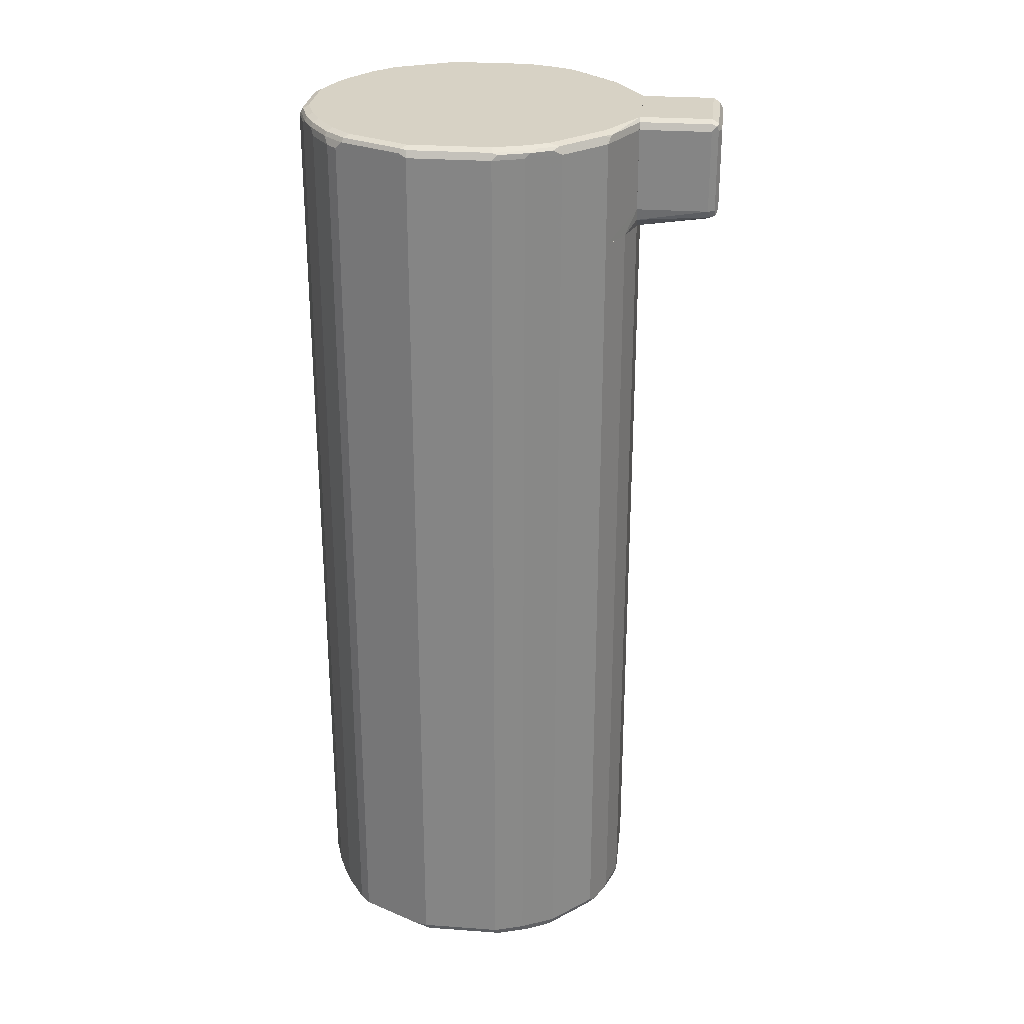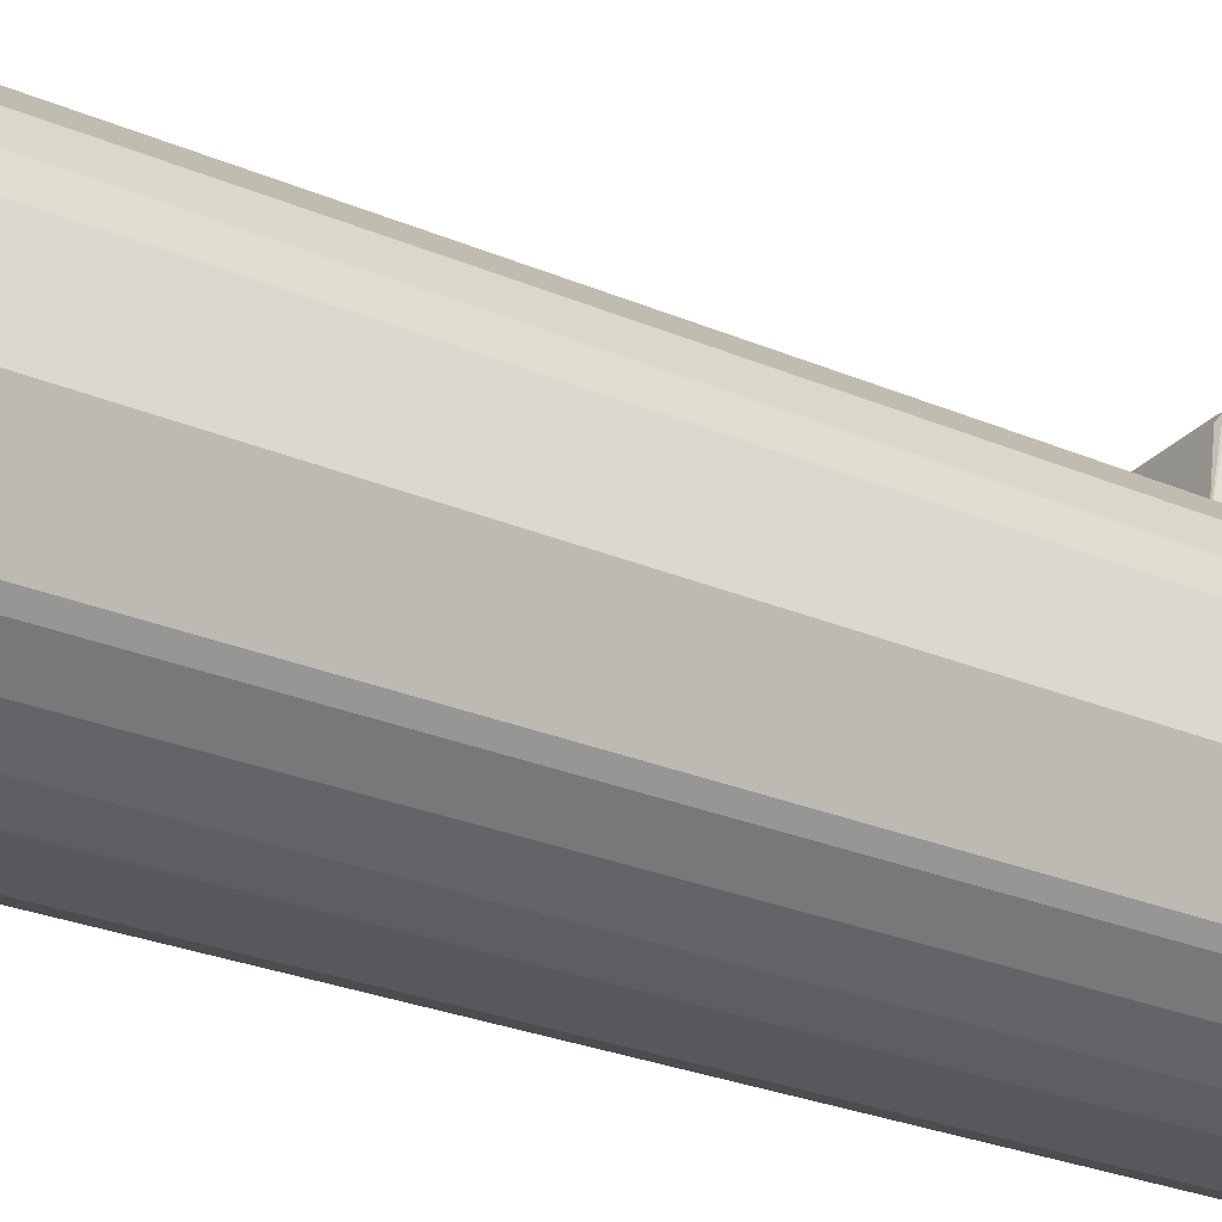
<metadata>
{"format":"obj","ext":"obj","renderer":"f3d","projection":"perspective","resolution":1024,"background":"white","views":[{"elev":27.2,"azim":-83.6,"up":"+Y"},{"elev":-28.0,"azim":57.4,"up":"+Z"}]}
</metadata>
<code>
v -0.3294 -0.8718 -0.1549
v -0.2971 -0.8782 -0.2196
v -0.3164 -0.8782 -0.1808
v -0.3196 -0.8814 -0.1647
v -0.3229 -0.8846 -0.1485
v -0.3294 -0.8718 -5.691e-05
v -0.3294 0.6772 -0.1549
v -0.2583 -0.8782 -0.2971
v -0.2906 -0.8912 -0.1937
v -0.31 -0.8912 -0.1549
v -0.3229 -0.8846 0.006456
v -0.3035 -0.8846 0.06455
v -0.31 -0.8718 0.05811
v -0.3294 0.6772 -5.691e-05
v -0.2583 0.6772 -0.2971
v -0.2389 -0.8782 -0.3164
v -0.2486 -0.8879 -0.2874
v -0.2519 -0.8912 -0.2712
v -0.31 -0.8912 -5.691e-05
v -0.2906 -0.8912 0.05811
v -0.2841 -0.8846 0.1033
v -0.2906 -0.8718 0.09686
v -0.31 0.6772 0.05811
v -0.2389 0.6772 -0.3164
v -0.1808 -0.8782 -0.3552
v -0.2292 -0.8879 -0.3067
v -0.2131 -0.8912 -0.31
v -0.2712 -0.8912 0.09686
v -0.2809 -0.8814 0.1114
v -0.2712 -0.8863 0.1187
v -0.2777 -0.8718 0.1227
v -0.278 0.6772 0.1221
v -0.2906 0.6772 0.09686
v -0.1808 0.6772 -0.3552
v -0.155 -0.8718 -0.3681
v -0.1421 -0.8782 -0.3746
v -0.155 -0.8912 -0.3487
v -0.1711 -0.8879 -0.3455
v -0.1752 0.6772 -0.358
v -0.1744 -0.8912 0.1937
v -0.1937 -0.8863 0.1962
v -0.2583 -0.8718 0.1421
v -0.2777 0.6772 0.1227
v -0.1292 -0.8653 -0.381
v -0.1162 -0.8718 -0.3875
v -0.0581 -0.8718 -0.4069
v -0.1259 -0.8814 -0.3778
v -0.1162 -0.8912 -0.3681
v -0.1292 0.6772 -0.381
v -0.1356 -0.8912 0.2131
v -0.155 -0.8863 0.2155
v -0.1453 -0.8814 0.2276
v -0.184 -0.8814 0.2082
v -0.2002 -0.8718 0.2002
v -0.2196 -0.8718 0.1808
v -0.2583 0.6772 0.1421
v -0.1162 0.6772 -0.3875
v 0.0581 -0.8718 -0.4069
v -0.05165 -0.8846 -0.4004
v -0.1097 -0.8846 -0.381
v -0.0581 0.6772 -0.4069
v -0.0581 -0.8912 -0.3875
v -0.07744 -0.8912 0.2325
v -0.1356 -0.8846 0.226
v -0.08718 -0.8814 0.247
v -0.07744 -0.8718 0.2519
v -0.1356 -0.8718 0.2325
v -0.1744 -0.8718 0.2131
v -0.1878 0.6772 0.2064
v -0.2002 0.6772 0.2002
v -0.2196 0.6772 0.1808
v 0.1162 -0.8718 -0.3875
v 0.1226 -0.8846 -0.381
v 0.06455 -0.8846 -0.4004
v 0.0581 0.6772 -0.4069
v 0.0581 -0.8912 -0.3875
v 0.07744 -0.8912 0.2325
v 0.08718 -0.8863 0.2421
v -0.07744 -0.8846 0.2454
v 0.07744 -0.8718 0.2519
v -0.07744 0.6772 0.2519
v -0.1356 0.6772 0.2325
v -0.1744 0.6772 0.2131
v 0.1292 -0.8718 -0.381
v 0.1308 -0.8814 -0.3778
v 0.1162 0.6772 -0.3875
v 0.1259 0.2615 -0.3826
v 0.1614 -0.8846 -0.3616
v 0.1162 -0.8912 -0.3681
v 0.1356 -0.8912 0.2131
v 0.1453 -0.8863 0.2228
v 0.0904 -0.8782 0.2454
v 0.07744 -0.8846 0.2454
v 0.1485 -0.8782 0.226
v 0.1356 -0.8718 0.2325
v 0.07744 0.6772 0.2519
v 0.155 -0.8718 -0.3681
v 0.1695 -0.8814 -0.3584
v 0.1292 0.6772 -0.381
v 0.2196 -0.8846 -0.3229
v 0.1767 -0.8863 -0.3487
v 0.155 -0.8912 -0.3487
v 0.1744 -0.8912 0.1937
v 0.184 -0.8863 0.2034
v 0.1873 -0.8782 0.2066
v 0.1744 -0.8718 0.2131
v 0.1541 0.6772 0.2232
v 0.1356 0.6772 0.2325
v 0.1808 -0.8718 -0.3552
v 0.1802 0.6772 -0.3555
v 0.2276 -0.8814 -0.3196
v 0.2349 -0.8863 -0.31
v 0.2131 -0.8912 -0.31
v 0.2712 -0.8912 0.09686
v 0.2809 -0.8863 0.1065
v 0.2067 -0.8782 0.1873
v 0.2002 -0.8653 0.2002
v 0.1929 0.6772 0.2038
v 0.1744 0.6772 0.2131
v 0.2389 -0.8718 -0.3164
v 0.1808 0.6772 -0.3552
v 0.2583 -0.8718 -0.2971
v 0.2543 -0.8863 -0.2906
v 0.2519 -0.8912 -0.2712
v 0.2906 -0.8912 0.05811
v 0.3003 -0.8863 0.06778
v 0.2841 -0.8782 0.1098
v 0.2648 -0.8782 0.1292
v 0.2196 -0.8653 0.1808
v 0.2002 0.6772 0.2002
v 0.2389 0.6772 -0.3164
v 0.3051 -0.8814 -0.2034
v 0.2664 -0.8814 -0.2809
v 0.2583 0.6772 -0.2971
v 0.2737 -0.8863 -0.2519
v 0.2906 -0.8912 -0.1937
v 0.31 -0.8912 -5.691e-05
v 0.3196 -0.8863 0.00968
v 0.3035 -0.8782 0.071
v 0.2906 -0.8718 0.09686
v 0.2777 -0.8653 0.1227
v 0.2583 -0.8653 0.1421
v 0.2196 0.6772 0.1808
v 0.3245 -0.8814 -0.1647
v 0.3124 -0.8863 -0.1744
v 0.3294 -0.8718 -0.1549
v 0.3294 0.6772 -0.1549
v 0.31 -0.8912 -0.1549
v 0.3229 -0.8846 -0.1549
v 0.3229 -0.8846 -5.691e-05
v 0.3294 -0.8718 -5.691e-05
v 0.3229 -0.8782 0.0129
v 0.31 -0.8718 0.05811
v 0.3007 0.6772 0.07661
v 0.2906 0.6772 0.09686
v 0.2813 0.6772 0.1154
v 0.2777 0.6772 0.1227
v 0.2583 0.6772 0.1421
v 0.3294 0.6772 -5.691e-05
v 0.31 0.6772 0.05811
v -0.09688 0.7169 0.2521
v -0.09363 0.6948 0.2521
v -0.09688 0.7169 0.3875
v -0.09688 0.8719 0.2521
v -0.08371 0.6848 0.2521
v -0.09041 0.704 0.394
v -0.08718 0.7072 0.402
v -0.09041 0.7169 0.4004
v -0.09688 0.8719 0.3875
v -0.09041 0.8848 0.2521
v -0.07749 0.6786 0.2521
v -0.07749 0.6975 0.3875
v -0.07749 0.704 0.4004
v 0.07749 0.704 0.4004
v 0.07749 0.7169 0.4069
v -0.07749 0.7169 0.4069
v -0.07749 0.8719 0.4069
v -0.09041 0.8719 0.4004
v -0.09202 0.8816 0.3972
v -0.09041 0.8848 0.3875
v -0.07749 0.8912 0.2521
v 0.07749 0.6786 0.2521
v 0.07749 0.6975 0.3875
v 0.08718 0.7024 0.3972
v 0.09041 0.7104 0.4004
v 0.07749 0.8719 0.4069
v -0.08394 0.8848 0.4004
v -0.07749 0.8912 0.3875
v 0.07749 0.8912 0.2521
v 0.092 0.6952 0.2521
v 0.09041 0.704 0.3875
v 0.09688 0.7169 0.3875
v 0.09041 0.8654 0.4004
v 0.08718 0.8816 0.3972
v 0.07103 0.8848 0.4004
v 0.07749 0.8912 0.3875
v 0.09041 0.8848 0.2521
v 0.09208 0.6954 0.2521
v 0.09688 0.7169 0.2521
v 0.09688 0.8719 0.3875
v 0.09041 0.8848 0.381
v 0.09688 0.8719 0.2521
v 0.3294 0.8719 -3.474e-05
v 0.3229 0.8848 -0.006485
v 0.3035 0.8848 0.05163
v 0.2971 0.8783 0.08395
v 0.31 0.8719 0.05809
v 0.3294 0.6772 -3.474e-05
v 0.3294 0.8719 -0.155
v 0.31 0.8912 -3.474e-05
v 0.3229 0.8848 -0.1614
v 0.2906 0.8912 0.05809
v 0.2712 0.8912 0.09685
v 0.2777 0.8783 0.1227
v 0.2906 0.8719 0.09685
v 0.3007 0.6772 0.0766
v 0.31 0.6772 0.05809
v 0.3294 0.6772 -0.155
v 0.271 0.6772 -0.2718
v 0.2906 0.8719 -0.2324
v 0.3035 0.8848 -0.2002
v 0.31 0.8912 -0.155
v 0.268 0.888 0.113
v 0.1744 0.8912 0.1937
v 0.2777 0.6772 0.1227
v 0.2813 0.6772 0.1154
v 0.2583 0.8783 0.1421
v 0.2906 0.6772 0.09685
v 0.2583 0.6772 -0.297
v 0.2583 0.8719 -0.297
v 0.2615 0.8816 -0.2857
v 0.2906 0.8912 -0.1937
v 0.2648 0.8848 -0.2777
v 0.1905 0.888 0.1905
v 0.07744 0.8912 0.2521
v 0.2583 0.6772 0.1421
v 0.2002 0.8783 0.2002
v 0.2389 0.6772 -0.3164
v 0.2389 0.8719 -0.3164
v 0.2519 0.8864 -0.293
v 0.2519 0.8912 -0.2712
v -0.07744 0.8912 0.2521
v 0.0777 0.8911 0.2521
v 0.2002 0.6772 0.2002
v 0.1929 0.6772 0.2039
v 0.0904 0.8848 0.2521
v 0.1614 0.8783 0.2195
v 0.09685 0.8719 0.2521
v 0.1808 0.6772 -0.3552
v 0.2325 0.8864 -0.3124
v 0.1808 0.8719 -0.3552
v 0.2228 0.8816 -0.3245
v 0.2131 0.8912 -0.31
v -0.0904 0.8848 0.2521
v -0.1744 0.8912 0.1937
v -0.1962 0.8864 0.1937
v -0.1808 0.8848 0.2066
v 0.09685 0.7169 0.2521
v 0.1373 0.6772 0.2316
v 0.1286 0.6772 -0.3813
v 0.1744 0.8864 -0.3511
v 0.1647 0.8816 -0.3633
v 0.155 0.8912 -0.3487
v -0.09679 0.872 0.2521
v -0.1889 0.8816 0.2034
v -0.2002 0.8719 0.2002
v -0.2712 0.8912 0.09685
v -0.2583 0.8719 0.1421
v -0.2737 0.8864 0.1162
v 0.09208 0.6954 0.2521
v 0.1356 0.6772 0.2324
v 0.1162 0.6772 -0.3875
v 0.1162 0.8719 -0.3875
v 0.1259 0.8816 -0.3826
v 0.1356 0.8864 -0.3705
v 0.1162 0.8912 -0.3681
v -0.09685 0.8719 0.2521
v -0.2002 0.6772 0.2002
v -0.2906 0.8912 0.05809
v -0.2583 0.6772 0.1421
v -0.2777 0.8719 0.1227
v -0.293 0.8864 0.07744
v -0.3051 0.8816 0.06776
v -0.2857 0.8816 0.1065
v 0.09195 0.6952 0.2521
v 0.07744 0.6772 0.2519
v 0.0581 0.6772 -0.4068
v 0.0581 0.8719 -0.4068
v 0.1162 0.8848 -0.381
v 0.06777 0.8816 -0.402
v 0.0581 0.8848 -0.4004
v 0.0581 0.8912 -0.3875
v -0.09685 0.7169 0.2521
v -0.1362 0.6772 0.2322
v -0.3035 0.8848 0.05809
v -0.31 0.8912 -3.474e-05
v -0.2777 0.6772 0.1227
v -0.2906 0.8719 0.09685
v -0.278 0.6772 0.1221
v -0.2971 0.8719 0.08395
v -0.3245 0.8816 0.009641
v -0.3294 0.8719 -3.474e-05
v -0.31 0.8719 0.05809
v 0.07744 0.6786 0.2521
v -0.07744 0.6772 0.2519
v -0.0581 0.6772 -0.4068
v -0.0581 0.8719 -0.4068
v -0.0581 0.8848 -0.4004
v -0.0581 0.8912 -0.3875
v -0.1356 0.6772 0.2324
v -0.09363 0.6948 0.2521
v -0.3229 0.8848 -3.474e-05
v -0.31 0.8912 -0.155
v -0.2906 0.6772 0.09685
v -0.2971 0.6772 0.08395
v -0.3294 0.6772 -3.474e-05
v -0.3294 0.8719 -0.155
v -0.31 0.6772 0.05809
v -0.07744 0.6786 0.2521
v -0.0837 0.6848 0.2521
v -0.1162 0.6772 -0.3875
v -0.1162 0.8719 -0.3875
v -0.1292 0.8783 -0.381
v -0.07099 0.8783 -0.4004
v -0.06777 0.8864 -0.3971
v -0.1259 0.8864 -0.3778
v -0.1162 0.8912 -0.3681
v -0.3229 0.8848 -0.155
v -0.2906 0.8912 -0.1937
v -0.3196 0.8864 -0.1647
v -0.3294 0.6772 -0.155
v -0.3229 0.8783 -0.1679
v -0.3035 0.8783 -0.2066
v -0.2906 0.8719 -0.2324
v -0.2721 0.6772 -0.2695
v -0.1292 0.6772 -0.381
v -0.1679 0.8783 -0.3617
v -0.1647 0.8864 -0.3584
v -0.155 0.8912 -0.3487
v -0.3003 0.8864 -0.2034
v -0.2519 0.8912 -0.2712
v -0.2648 0.8783 -0.2841
v -0.2583 0.8654 -0.297
v -0.2583 0.6772 -0.297
v -0.1679 0.6772 -0.3617
v -0.1808 0.8654 -0.3552
v -0.226 0.8783 -0.3229
v -0.2228 0.8864 -0.3197
v -0.2131 0.8912 -0.31
v -0.2615 0.8864 -0.2809
v -0.2389 0.8654 -0.3164
v -0.2389 0.6772 -0.3164
v -0.1808 0.6772 -0.3552
f 1 2 3
f 1 3 4
f 1 4 5
f 1 5 11
f 1 11 6
f 1 6 14
f 1 14 7
f 1 7 15
f 1 15 8
f 1 8 2
f 2 8 18
f 2 18 9
f 2 9 10
f 2 10 3
f 3 10 4
f 4 10 5
f 5 10 19
f 5 19 11
f 6 11 12
f 6 12 13
f 6 13 23
f 6 23 14
f 7 14 23
f 7 23 33
f 7 33 32
f 7 32 43
f 7 43 56
f 7 56 71
f 7 71 70
f 7 70 69
f 7 69 83
f 7 83 82
f 7 82 81
f 7 81 96
f 7 96 108
f 7 108 107
f 7 107 119
f 7 119 118
f 7 118 130
f 7 130 143
f 7 143 158
f 7 158 157
f 7 157 156
f 7 156 155
f 7 155 154
f 7 154 160
f 7 160 159
f 7 159 147
f 7 147 134
f 7 134 131
f 7 131 121
f 7 121 110
f 7 110 99
f 7 99 86
f 7 86 75
f 7 75 61
f 7 61 57
f 7 57 49
f 7 49 39
f 7 39 34
f 7 34 24
f 7 24 15
f 8 16 26
f 8 26 17
f 8 17 18
f 8 15 24
f 8 24 16
f 9 18 27
f 9 27 37
f 9 37 48
f 9 48 62
f 9 62 76
f 9 76 89
f 9 89 102
f 9 102 113
f 9 113 124
f 9 124 136
f 9 136 148
f 9 148 137
f 9 137 125
f 9 125 114
f 9 114 103
f 9 103 90
f 9 90 77
f 9 77 63
f 9 63 50
f 9 50 40
f 9 40 28
f 9 28 20
f 9 20 19
f 9 19 10
f 11 19 20
f 11 20 12
f 12 21 22
f 12 22 13
f 12 20 28
f 12 28 21
f 13 22 33
f 13 33 23
f 16 25 38
f 16 38 26
f 16 24 34
f 16 34 25
f 17 26 27
f 17 27 18
f 21 29 22
f 21 28 30
f 21 30 29
f 22 29 31
f 22 31 32
f 22 32 33
f 25 35 36
f 25 36 48
f 25 48 37
f 25 37 38
f 25 34 39
f 25 39 35
f 26 38 27
f 27 38 37
f 28 40 41
f 28 41 30
f 29 30 31
f 30 41 55
f 30 55 42
f 30 42 31
f 31 42 56
f 31 56 43
f 31 43 32
f 35 39 49
f 35 49 44
f 35 44 36
f 36 44 45
f 36 45 46
f 36 46 47
f 36 47 48
f 40 50 41
f 41 51 52
f 41 52 53
f 41 53 54
f 41 54 55
f 41 50 51
f 42 55 71
f 42 71 56
f 44 49 57
f 44 57 45
f 45 57 61
f 45 61 46
f 46 58 74
f 46 74 59
f 46 59 60
f 46 60 47
f 46 61 75
f 46 75 58
f 47 60 48
f 48 60 59
f 48 59 62
f 50 63 79
f 50 79 64
f 50 64 51
f 51 64 52
f 52 64 65
f 52 65 66
f 52 66 67
f 52 67 68
f 52 68 53
f 53 68 54
f 54 68 69
f 54 69 70
f 54 70 71
f 54 71 55
f 58 72 73
f 58 73 74
f 58 75 86
f 58 86 72
f 59 74 76
f 59 76 62
f 63 77 78
f 63 78 79
f 64 79 65
f 65 79 66
f 66 79 93
f 66 93 80
f 66 80 96
f 66 96 81
f 66 81 82
f 66 82 67
f 67 82 83
f 67 83 68
f 68 83 69
f 72 84 85
f 72 85 73
f 72 86 87
f 72 87 84
f 73 85 98
f 73 98 88
f 73 88 102
f 73 102 89
f 73 89 76
f 73 76 74
f 77 90 78
f 78 91 94
f 78 94 92
f 78 92 80
f 78 80 93
f 78 93 79
f 78 90 91
f 80 92 94
f 80 94 95
f 80 95 108
f 80 108 96
f 84 97 85
f 84 87 99
f 84 99 110
f 84 110 97
f 85 97 98
f 86 99 87
f 88 100 112
f 88 112 101
f 88 101 102
f 88 98 100
f 90 103 104
f 90 104 91
f 91 104 105
f 91 105 94
f 94 105 106
f 94 106 95
f 95 106 107
f 95 107 108
f 97 109 98
f 97 110 109
f 98 111 100
f 98 109 120
f 98 120 111
f 100 111 112
f 101 112 113
f 101 113 102
f 103 114 115
f 103 115 104
f 104 115 128
f 104 128 116
f 104 116 105
f 105 116 129
f 105 129 117
f 105 117 106
f 106 117 118
f 106 118 119
f 106 119 107
f 109 110 121
f 109 121 131
f 109 131 120
f 111 120 112
f 112 120 122
f 112 122 123
f 112 123 124
f 112 124 113
f 114 125 126
f 114 126 115
f 115 126 139
f 115 139 127
f 115 127 128
f 116 128 142
f 116 142 129
f 117 129 143
f 117 143 130
f 117 130 118
f 120 131 134
f 120 134 122
f 122 132 133
f 122 133 123
f 122 134 147
f 122 147 146
f 122 146 132
f 123 135 124
f 123 133 135
f 124 135 145
f 124 145 136
f 125 137 138
f 125 138 126
f 126 138 152
f 126 152 139
f 127 139 140
f 127 140 141
f 127 141 142
f 127 142 128
f 129 142 158
f 129 158 143
f 132 144 145
f 132 145 135
f 132 135 133
f 132 146 144
f 136 145 148
f 137 148 138
f 138 148 149
f 138 149 150
f 138 150 151
f 138 151 152
f 139 152 151
f 139 151 153
f 139 153 140
f 140 153 154
f 140 154 155
f 140 155 156
f 140 156 141
f 141 156 157
f 141 157 158
f 141 158 142
f 144 146 149
f 144 149 145
f 145 149 148
f 146 151 150
f 146 150 149
f 146 147 159
f 146 159 151
f 151 159 160
f 151 160 153
f 153 160 154
f 161 162 163
f 161 163 169
f 161 169 164
f 161 164 170
f 161 170 181
f 161 181 189
f 161 189 197
f 161 197 202
f 161 202 199
f 161 199 198
f 161 198 190
f 161 190 182
f 161 182 171
f 161 171 165
f 161 165 162
f 162 165 166
f 162 166 163
f 163 166 167
f 163 167 168
f 163 168 178
f 163 178 169
f 164 169 180
f 164 180 170
f 165 171 166
f 166 171 172
f 166 172 167
f 167 172 173
f 167 173 174
f 167 174 175
f 167 175 176
f 167 176 177
f 167 177 178
f 167 178 168
f 169 178 179
f 169 179 180
f 170 180 188
f 170 188 181
f 171 182 183
f 171 183 172
f 172 183 174
f 172 174 173
f 174 183 184
f 174 184 185
f 174 185 175
f 175 185 193
f 175 193 186
f 175 186 177
f 175 177 176
f 177 186 195
f 177 195 187
f 177 187 179
f 177 179 178
f 179 187 188
f 179 188 180
f 181 188 196
f 181 196 189
f 182 190 191
f 182 191 184
f 182 184 183
f 184 191 192
f 184 192 185
f 185 192 200
f 185 200 193
f 186 193 194
f 186 194 195
f 187 195 196
f 187 196 188
f 189 196 201
f 189 201 197
f 190 198 192
f 190 192 191
f 192 198 199
f 192 199 202
f 192 202 200
f 193 200 194
f 194 200 201
f 194 201 196
f 194 196 195
f 197 201 200
f 197 200 202
f 203 204 205
f 203 205 206
f 203 206 207
f 203 207 217
f 203 217 208
f 203 208 218
f 203 218 209
f 203 209 211
f 203 211 204
f 204 210 212
f 204 212 205
f 204 211 222
f 204 222 210
f 205 212 206
f 206 213 214
f 206 214 215
f 206 215 228
f 206 228 216
f 206 216 207
f 206 212 213
f 207 216 217
f 208 217 216
f 208 216 228
f 208 228 226
f 208 226 225
f 208 225 236
f 208 236 244
f 208 244 245
f 208 245 259
f 208 259 271
f 208 271 286
f 208 286 305
f 208 305 310
f 208 310 294
f 208 294 278
f 208 278 280
f 208 280 297
f 208 297 299
f 208 299 314
f 208 314 315
f 208 315 318
f 208 318 316
f 208 316 331
f 208 331 335
f 208 335 344
f 208 344 352
f 208 352 353
f 208 353 345
f 208 345 336
f 208 336 321
f 208 321 306
f 208 306 287
f 208 287 272
f 208 272 260
f 208 260 249
f 208 249 238
f 208 238 229
f 208 229 219
f 208 219 218
f 209 218 219
f 209 219 220
f 209 220 231
f 209 231 233
f 209 233 221
f 209 221 211
f 210 222 232
f 210 232 241
f 210 241 253
f 210 253 263
f 210 263 276
f 210 276 292
f 210 292 309
f 210 309 327
f 210 327 339
f 210 339 349
f 210 349 341
f 210 341 329
f 210 329 313
f 210 313 296
f 210 296 279
f 210 279 267
f 210 267 255
f 210 255 242
f 210 242 235
f 210 235 224
f 210 224 213
f 210 213 212
f 211 221 232
f 211 232 222
f 213 223 214
f 213 224 234
f 213 234 223
f 214 225 226
f 214 226 215
f 214 223 227
f 214 227 236
f 214 236 225
f 215 226 228
f 219 229 230
f 219 230 220
f 220 230 231
f 221 233 241
f 221 241 232
f 223 234 227
f 224 235 234
f 227 234 237
f 227 237 244
f 227 244 236
f 229 238 239
f 229 239 230
f 230 239 240
f 230 240 231
f 231 240 233
f 233 240 241
f 234 235 237
f 235 242 254
f 235 254 264
f 235 264 277
f 235 277 293
f 235 293 311
f 235 311 320
f 235 320 319
f 235 319 304
f 235 304 285
f 235 285 270
f 235 270 258
f 235 258 248
f 235 248 246
f 235 246 243
f 235 243 237
f 237 245 244
f 237 243 246
f 237 246 247
f 237 247 248
f 237 248 245
f 238 249 251
f 238 251 239
f 239 250 240
f 239 251 262
f 239 262 252
f 239 252 250
f 240 250 253
f 240 253 241
f 242 255 256
f 242 256 257
f 242 257 254
f 245 248 258
f 245 258 259
f 246 248 247
f 249 260 262
f 249 262 251
f 250 252 262
f 250 262 261
f 250 261 253
f 253 261 263
f 254 257 265
f 254 265 266
f 254 266 264
f 255 267 269
f 255 269 256
f 256 268 266
f 256 266 265
f 256 265 257
f 256 269 268
f 258 270 271
f 258 271 259
f 260 272 273
f 260 273 274
f 260 274 262
f 261 262 274
f 261 274 275
f 261 275 276
f 261 276 263
f 264 266 277
f 266 268 280
f 266 280 278
f 266 278 293
f 266 293 277
f 267 279 269
f 268 269 281
f 268 281 297
f 268 297 280
f 269 279 282
f 269 282 283
f 269 283 284
f 269 284 281
f 270 285 271
f 271 285 286
f 272 287 288
f 272 288 273
f 273 288 274
f 274 289 275
f 274 288 290
f 274 290 291
f 274 291 289
f 275 289 276
f 276 289 291
f 276 291 292
f 278 294 293
f 279 295 282
f 279 296 312
f 279 312 295
f 281 284 298
f 281 298 299
f 281 299 297
f 282 295 283
f 283 300 298
f 283 298 284
f 283 295 312
f 283 312 301
f 283 301 302
f 283 302 303
f 283 303 300
f 285 304 286
f 286 304 319
f 286 319 305
f 287 306 307
f 287 307 288
f 288 307 308
f 288 308 291
f 288 291 290
f 291 308 309
f 291 309 292
f 293 294 310
f 293 310 311
f 296 313 328
f 296 328 312
f 298 314 299
f 298 300 315
f 298 315 314
f 300 303 318
f 300 318 315
f 301 312 302
f 302 316 318
f 302 318 303
f 302 312 328
f 302 328 317
f 302 317 331
f 302 331 316
f 305 319 320
f 305 320 311
f 305 311 310
f 306 321 322
f 306 322 307
f 307 322 323
f 307 323 324
f 307 324 325
f 307 325 308
f 308 325 309
f 309 326 327
f 309 325 326
f 313 329 340
f 313 340 330
f 313 330 328
f 317 328 330
f 317 330 332
f 317 332 333
f 317 333 342
f 317 342 334
f 317 334 335
f 317 335 331
f 321 336 323
f 321 323 322
f 323 336 345
f 323 345 337
f 323 337 338
f 323 338 326
f 323 326 325
f 323 325 324
f 326 338 327
f 327 338 339
f 329 341 350
f 329 350 340
f 330 340 333
f 330 333 332
f 333 340 350
f 333 350 342
f 334 342 343
f 334 343 335
f 335 343 344
f 337 346 351
f 337 351 347
f 337 347 348
f 337 348 338
f 337 345 353
f 337 353 346
f 338 348 349
f 338 349 339
f 341 349 348
f 341 348 350
f 342 350 348
f 342 348 347
f 342 347 351
f 342 351 343
f 343 351 352
f 343 352 344
f 346 353 352
f 346 352 351

</code>
